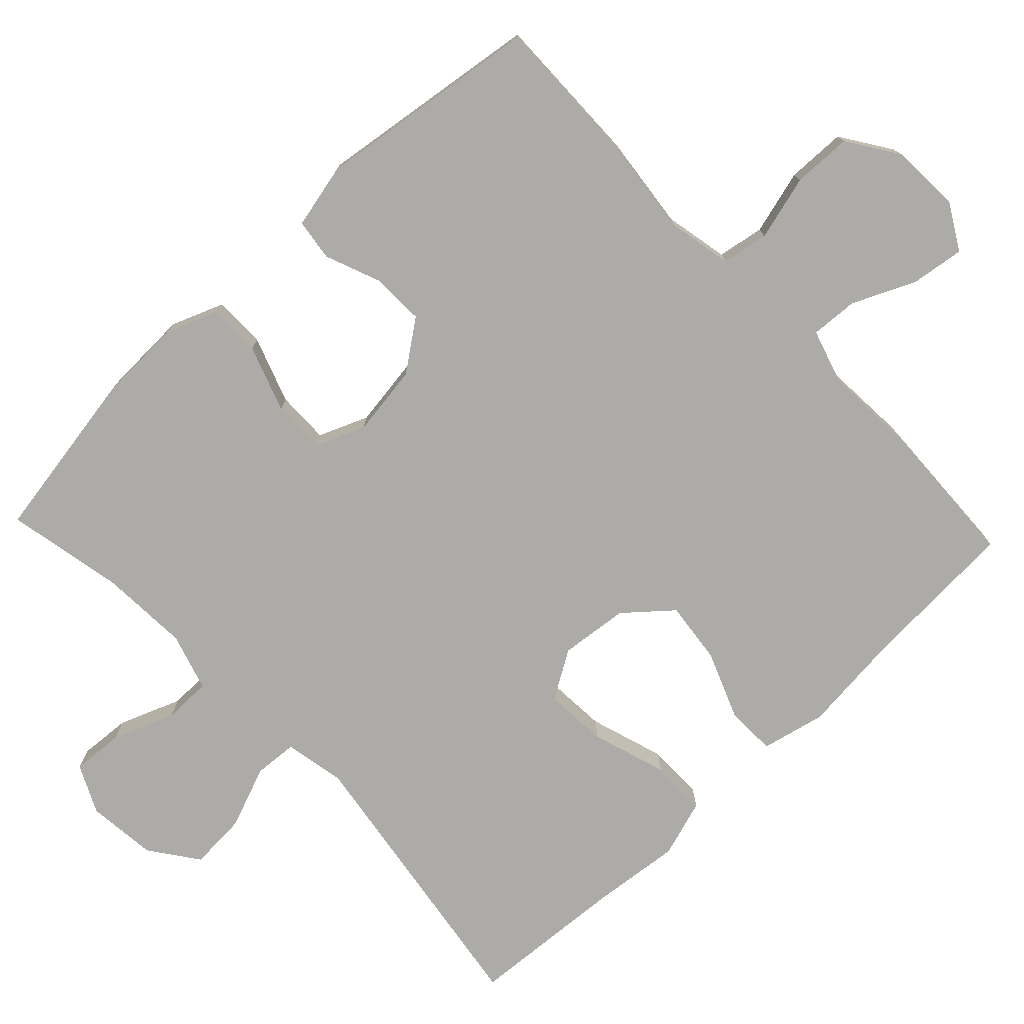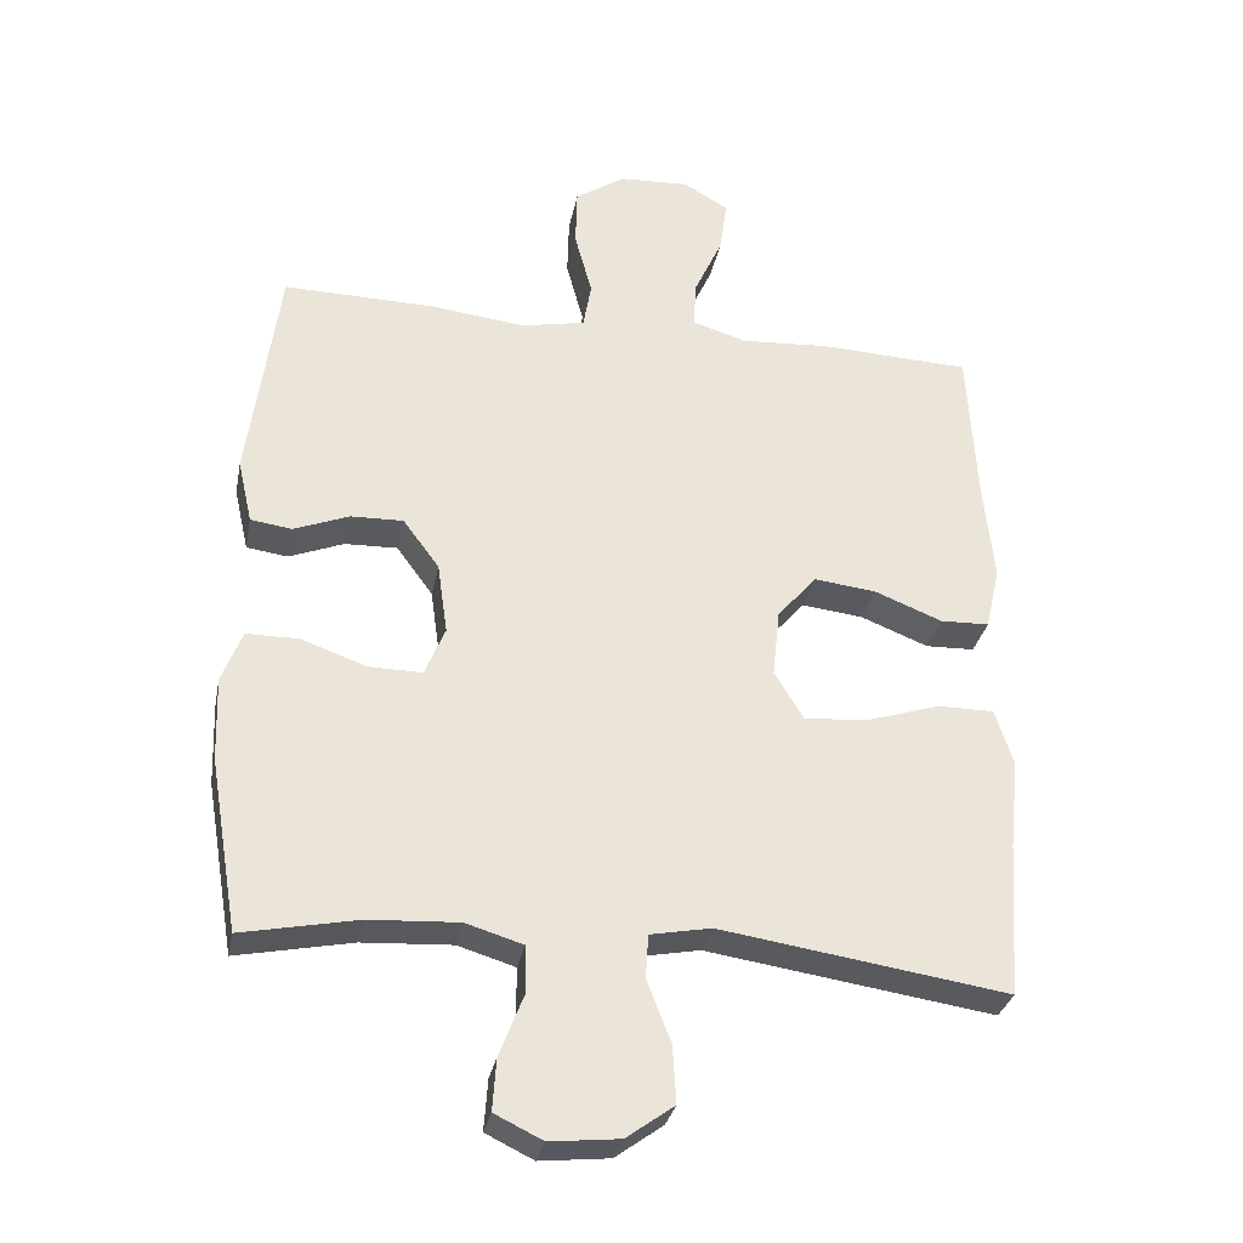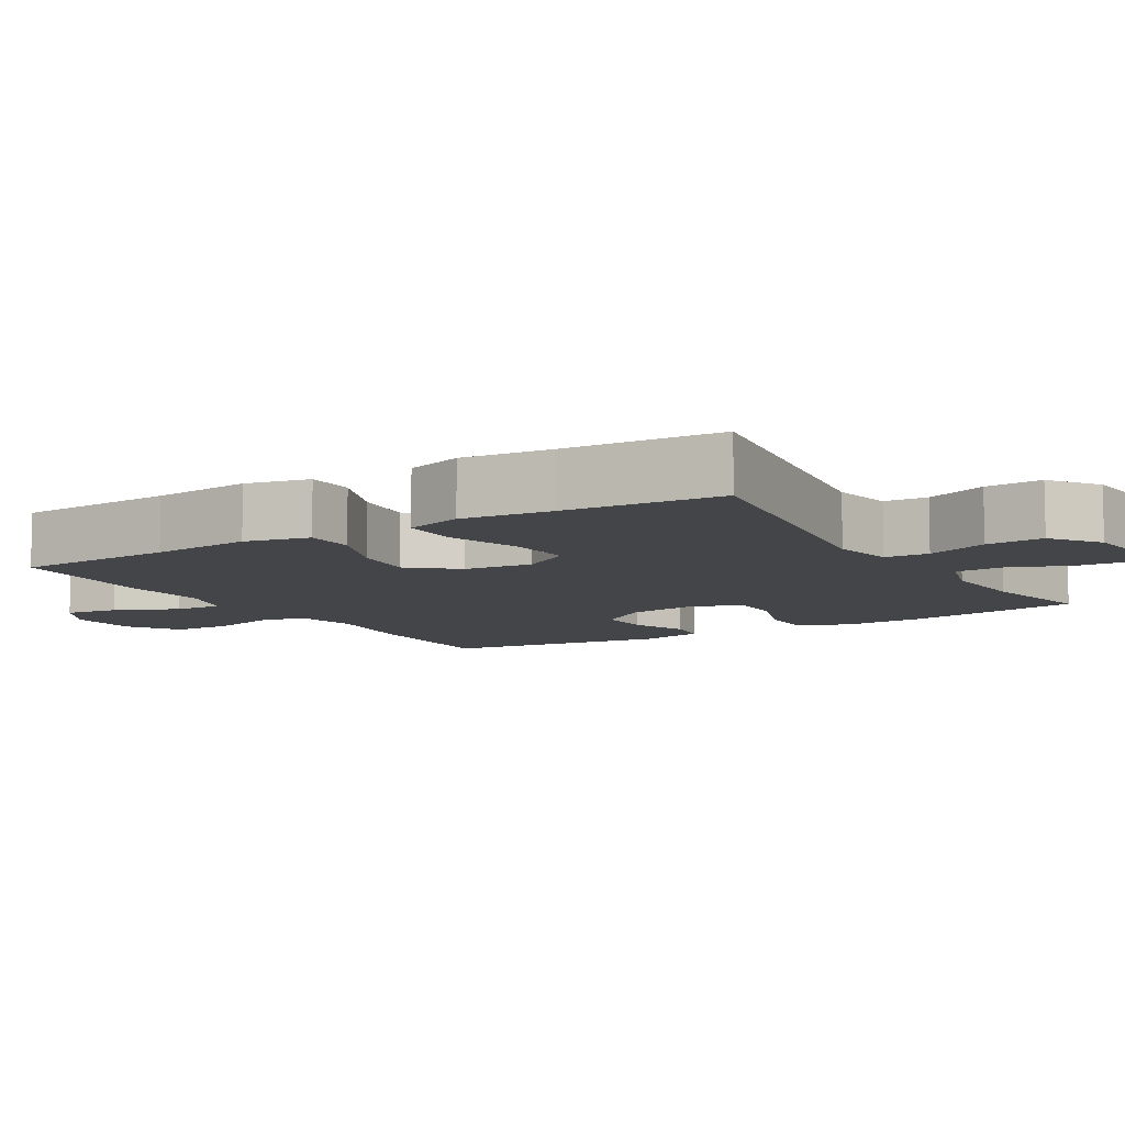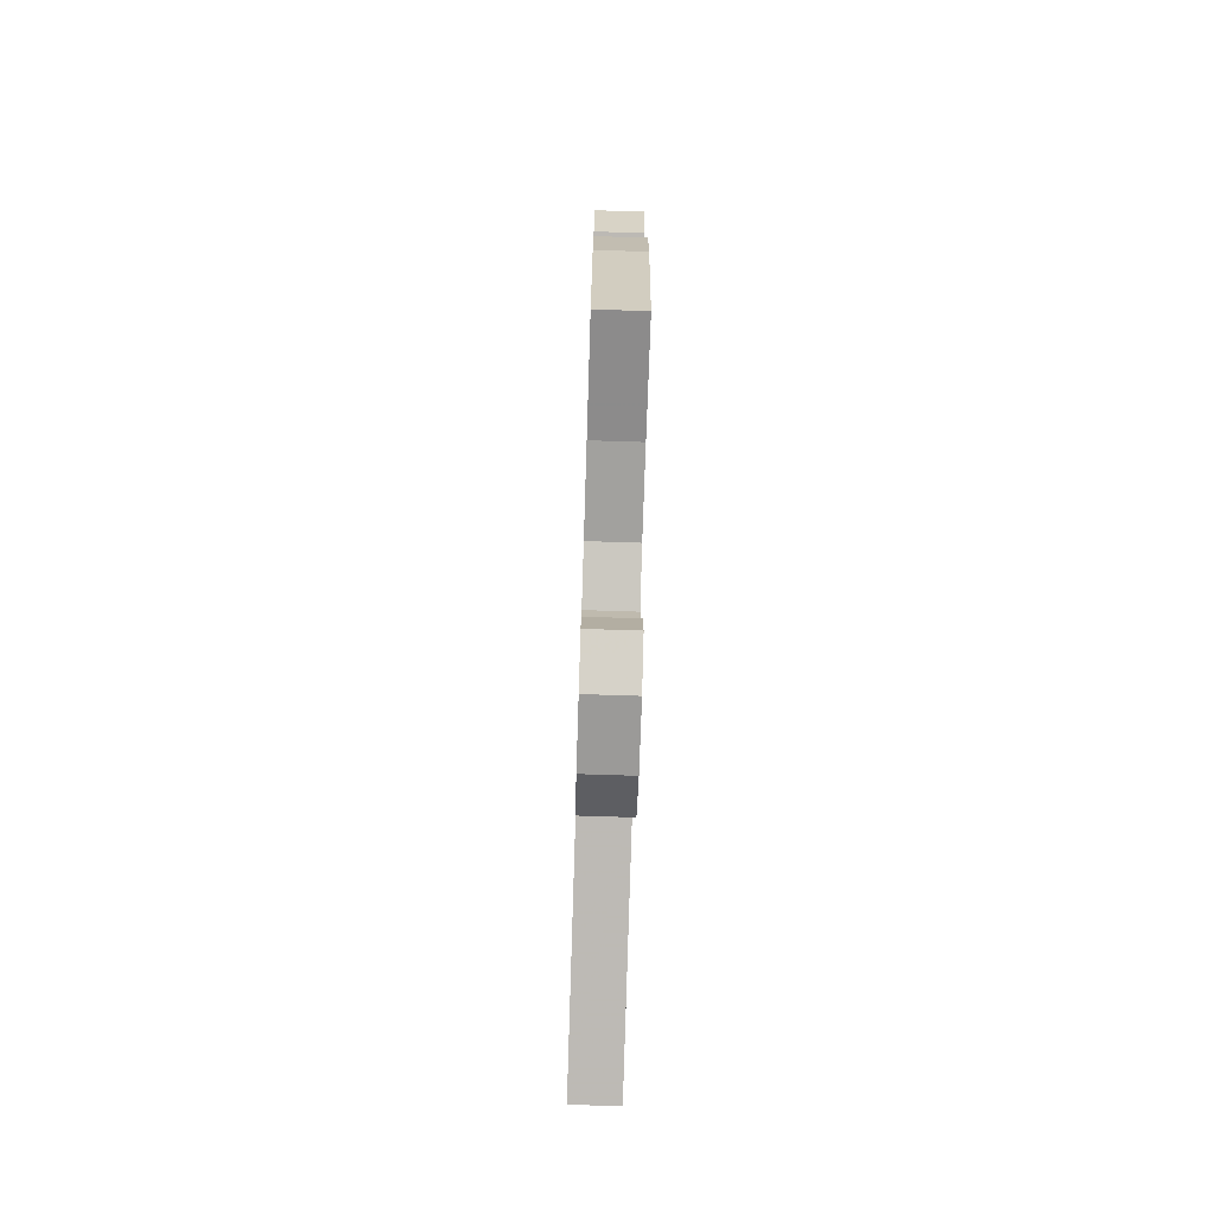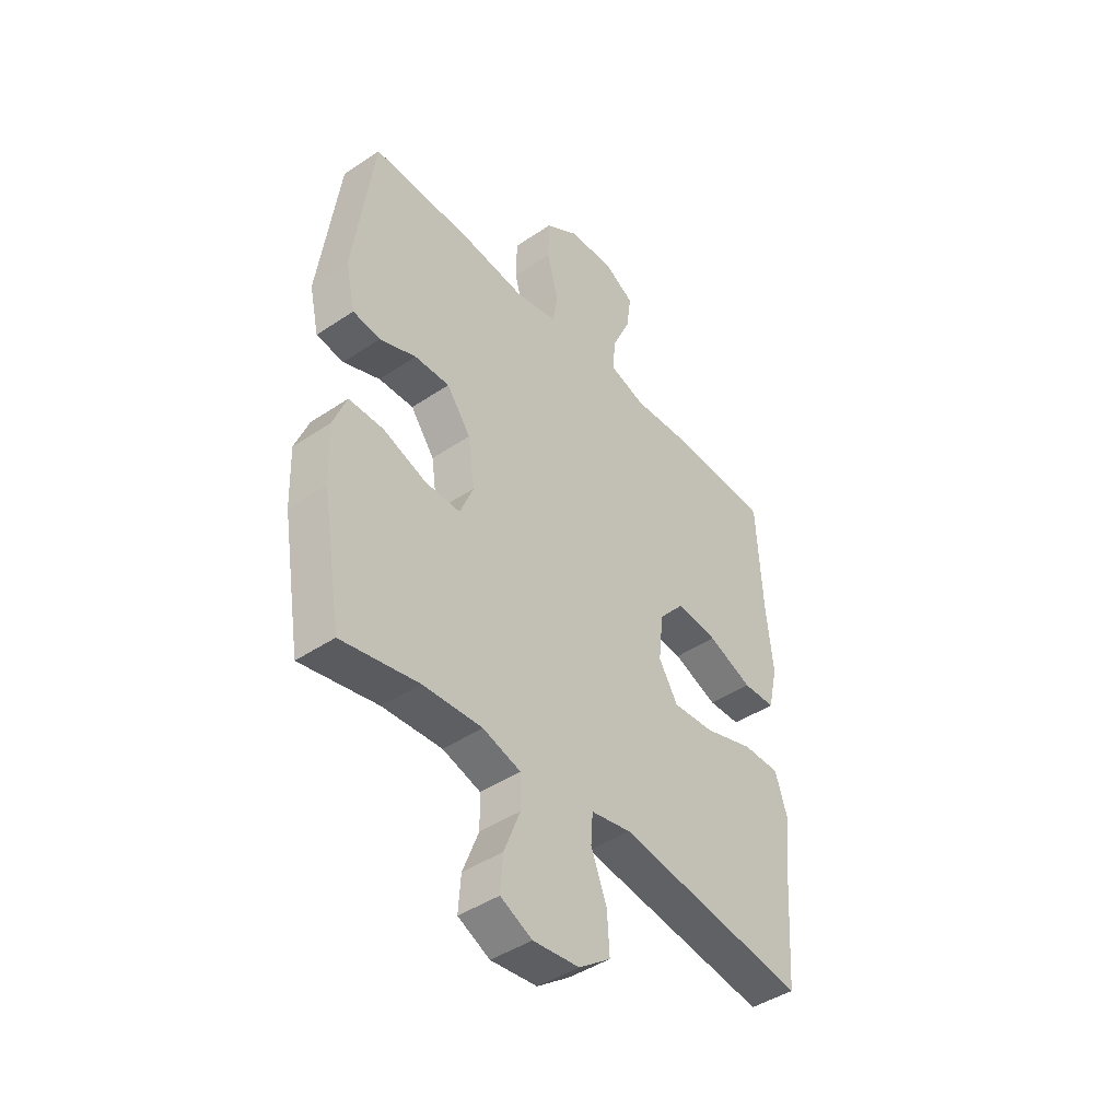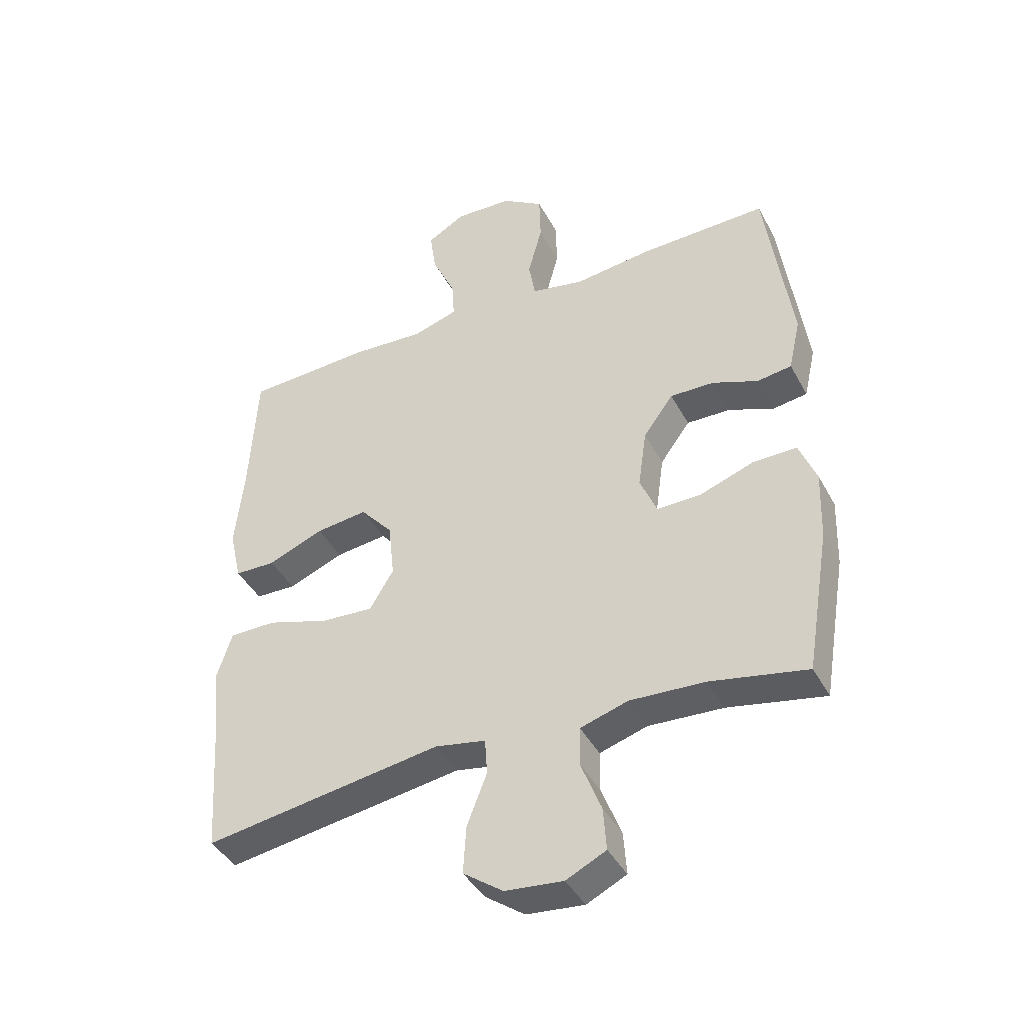
<metadata>
{"format":"obj","ext":"obj","renderer":"f3d","projection":"perspective","resolution":1024,"background":"white","views":[{"elev":-76.2,"azim":-46.5,"up":"+Y"},{"elev":-31.1,"azim":-11.0,"up":"+Z"},{"elev":-8.7,"azim":121.2,"up":"+Y"},{"elev":-75.3,"azim":-91.8,"up":"+Z"},{"elev":-43.7,"azim":-51.6,"up":"+Z"},{"elev":-41.9,"azim":-153.6,"up":"+Z"}]}
</metadata>
<code>
v -0.5 0.07 -0.5
v -0.54 0.07 -0.262
v -0.544 0.07 -0.147
v -0.516 0.07 -0.075
v -0.444 0.07 -0.075
v -0.353 0.07 -0.107
v -0.28 0.07 -0.108
v -0.252 0.07 -0.04
v -0.266 0.07 0.058
v -0.316 0.07 0.126
v -0.389 0.07 0.124
v -0.465 0.07 0.094
v -0.522 0.07 0.102
v -0.542 0.07 0.19
v -0.5 0.07 0.5
v -0.29 0.07 0.496
v -0.159 0.07 0.481
v -0.071 0.07 0.499
v -0.06 0.07 0.563
v -0.084 0.07 0.652
v -0.082 0.07 0.733
v -0.013 0.07 0.779
v 0.083 0.07 0.784
v 0.146 0.07 0.748
v 0.136 0.07 0.675
v 0.097 0.07 0.589
v 0.093 0.07 0.524
v 0.168 0.07 0.501
v 0.289 0.07 0.509
v 0.5 0.07 0.5
v 0.512 0.07 0.281
v 0.526 0.07 0.144
v 0.506 0.07 0.056
v 0.438 0.07 0.054
v 0.345 0.07 0.091
v 0.259 0.07 0.101
v 0.205 0.07 0.038
v 0.195 0.07 -0.056
v 0.235 0.07 -0.122
v 0.322 0.07 -0.116
v 0.425 0.07 -0.083
v 0.503 0.07 -0.083
v 0.528 0.07 -0.162
v 0.515 0.07 -0.284
v 0.5 0.07 -0.5
v 0.104 0.07 -0.441
v 0.02 0.07 -0.457
v 0.016 0.07 -0.517
v 0.049 0.07 -0.602
v 0.054 0.07 -0.681
v -0.012 0.07 -0.729
v -0.108 0.07 -0.739
v -0.174 0.07 -0.707
v -0.169 0.07 -0.636
v -0.136 0.07 -0.551
v -0.137 0.07 -0.485
v -0.216 0.07 -0.461
v -0.34 0.07 -0.468
v -0.5 0 -0.5
v -0.54 0 -0.262
v -0.544 0 -0.147
v -0.516 0 -0.075
v -0.444 0 -0.075
v -0.353 0 -0.107
v -0.28 0 -0.108
v -0.252 0 -0.04
v -0.266 0 0.058
v -0.316 0 0.126
v -0.389 0 0.124
v -0.465 0 0.094
v -0.522 0 0.102
v -0.542 0 0.19
v -0.5 0 0.5
v -0.29 0 0.496
v -0.159 0 0.481
v -0.071 0 0.499
v -0.06 0 0.563
v -0.084 0 0.652
v -0.082 0 0.733
v -0.013 0 0.779
v 0.083 0 0.784
v 0.146 0 0.748
v 0.136 0 0.675
v 0.097 0 0.589
v 0.093 0 0.524
v 0.168 0 0.501
v 0.289 0 0.509
v 0.5 0 0.5
v 0.512 0 0.281
v 0.526 0 0.144
v 0.506 0 0.056
v 0.438 0 0.054
v 0.345 0 0.091
v 0.259 0 0.101
v 0.205 0 0.038
v 0.195 0 -0.056
v 0.235 0 -0.122
v 0.322 0 -0.116
v 0.425 0 -0.083
v 0.503 0 -0.083
v 0.528 0 -0.162
v 0.515 0 -0.284
v 0.5 0 -0.5
v 0.104 0 -0.441
v 0.02 0 -0.457
v 0.016 0 -0.517
v 0.049 0 -0.602
v 0.054 0 -0.681
v -0.012 0 -0.729
v -0.108 0 -0.739
v -0.174 0 -0.707
v -0.169 0 -0.636
v -0.136 0 -0.551
v -0.137 0 -0.485
v -0.216 0 -0.461
v -0.34 0 -0.468
f 53 54 55
f 52 53 55
f 51 52 55
f 50 51 55
f 49 50 55
f 48 49 55
f 47 48 55 56
f 46 47 56 57
f 44 45 46
f 46 57 58
f 44 46 58
f 43 44 58
f 42 43 58
f 41 42 58
f 40 41 58
f 33 34 35
f 32 33 35
f 31 32 35
f 31 35 36
f 30 31 36
f 29 30 36
f 28 29 36
f 27 28 36 37
f 24 25 26
f 23 24 26
f 22 23 26
f 21 22 26
f 20 21 26
f 19 20 26
f 18 19 26 27
f 27 37 38
f 18 27 38
f 17 18 38
f 15 16 17
f 14 15 17
f 13 14 17
f 12 13 17
f 11 12 17
f 4 5 6
f 3 4 6
f 2 3 6
f 1 2 6
f 58 1 6
f 58 6 7
f 39 40 58
f 39 58 7 8
f 38 39 8 9
f 17 38 9 10
f 10 11 17
f 113 112 111
f 113 111 110
f 113 110 109
f 113 109 108
f 113 108 107
f 113 107 106
f 114 113 106 105
f 115 114 105 104
f 104 103 102
f 116 115 104
f 116 104 102
f 116 102 101
f 116 101 100
f 116 100 99
f 116 99 98
f 93 92 91
f 93 91 90
f 93 90 89
f 94 93 89
f 94 89 88
f 94 88 87
f 94 87 86
f 95 94 86 85
f 84 83 82
f 84 82 81
f 84 81 80
f 84 80 79
f 84 79 78
f 84 78 77
f 85 84 77 76
f 96 95 85
f 96 85 76
f 96 76 75
f 75 74 73
f 75 73 72
f 75 72 71
f 75 71 70
f 75 70 69
f 64 63 62
f 64 62 61
f 64 61 60
f 64 60 59
f 64 59 116
f 65 64 116
f 116 98 97
f 66 65 116 97
f 67 66 97 96
f 68 67 96 75
f 75 69 68
f 1 59 60 2
f 2 60 61 3
f 3 61 62 4
f 4 62 63 5
f 5 63 64 6
f 6 64 65 7
f 7 65 66 8
f 8 66 67 9
f 9 67 68 10
f 10 68 69 11
f 11 69 70 12
f 12 70 71 13
f 13 71 72 14
f 14 72 73 15
f 15 73 74 16
f 16 74 75 17
f 17 75 76 18
f 18 76 77 19
f 19 77 78 20
f 20 78 79 21
f 21 79 80 22
f 22 80 81 23
f 23 81 82 24
f 24 82 83 25
f 25 83 84 26
f 26 84 85 27
f 27 85 86 28
f 28 86 87 29
f 29 87 88 30
f 30 88 89 31
f 31 89 90 32
f 32 90 91 33
f 33 91 92 34
f 34 92 93 35
f 35 93 94 36
f 36 94 95 37
f 37 95 96 38
f 38 96 97 39
f 39 97 98 40
f 40 98 99 41
f 41 99 100 42
f 42 100 101 43
f 43 101 102 44
f 44 102 103 45
f 45 103 104 46
f 46 104 105 47
f 47 105 106 48
f 48 106 107 49
f 49 107 108 50
f 50 108 109 51
f 51 109 110 52
f 52 110 111 53
f 53 111 112 54
f 54 112 113 55
f 55 113 114 56
f 56 114 115 57
f 57 115 116 58
f 58 116 59 1

</code>
